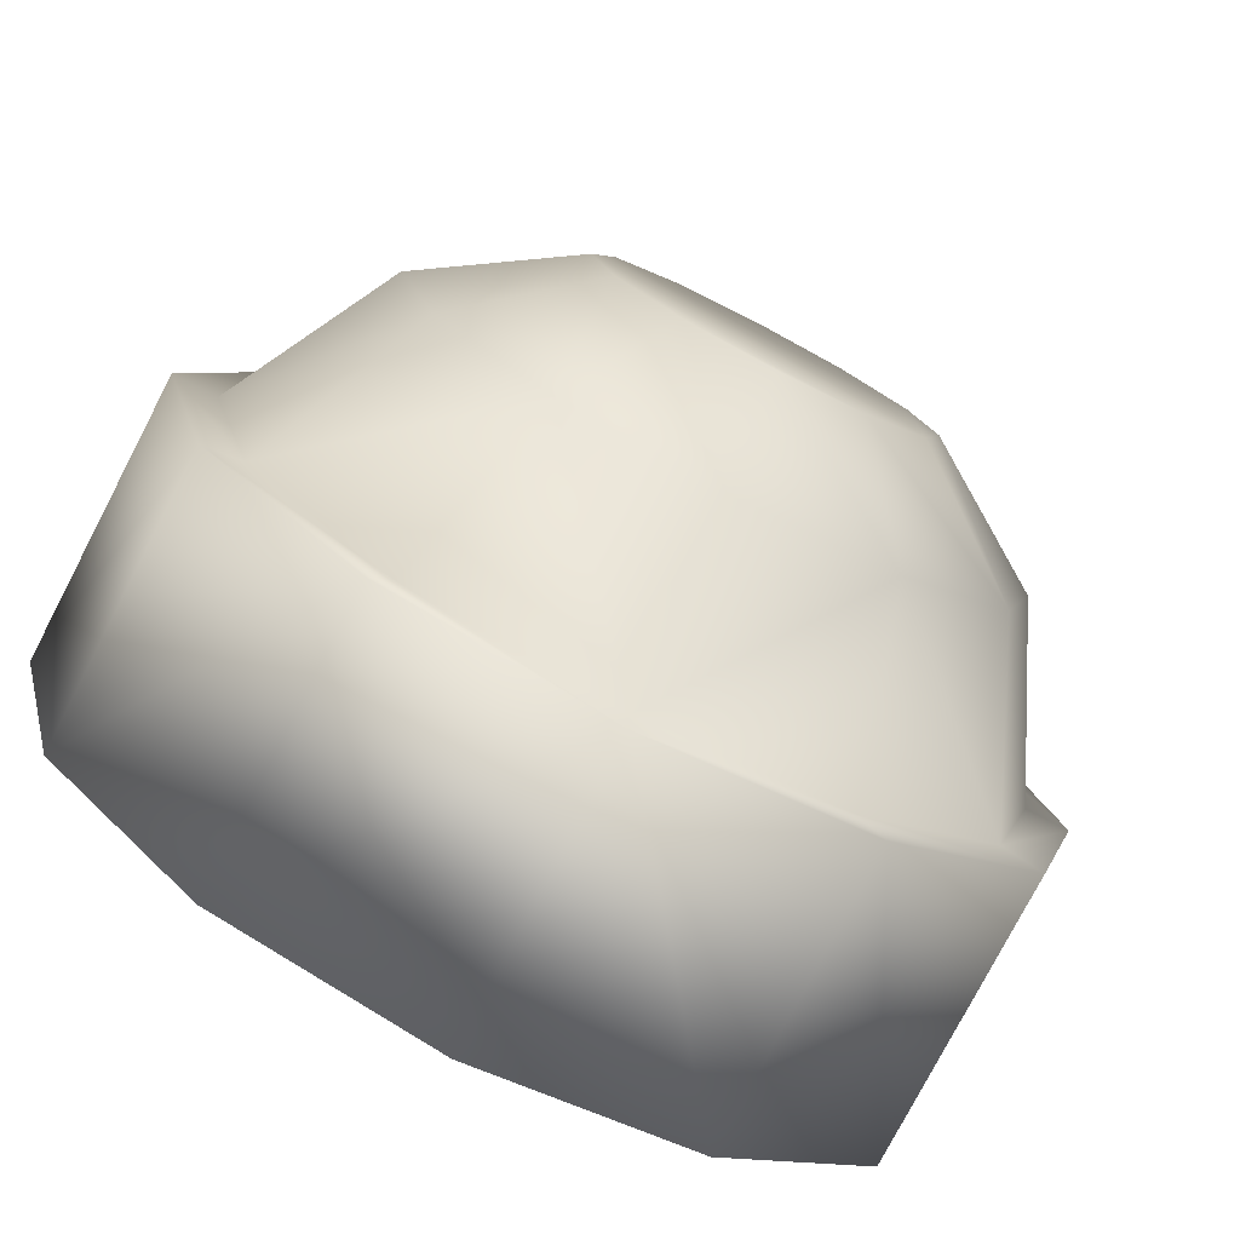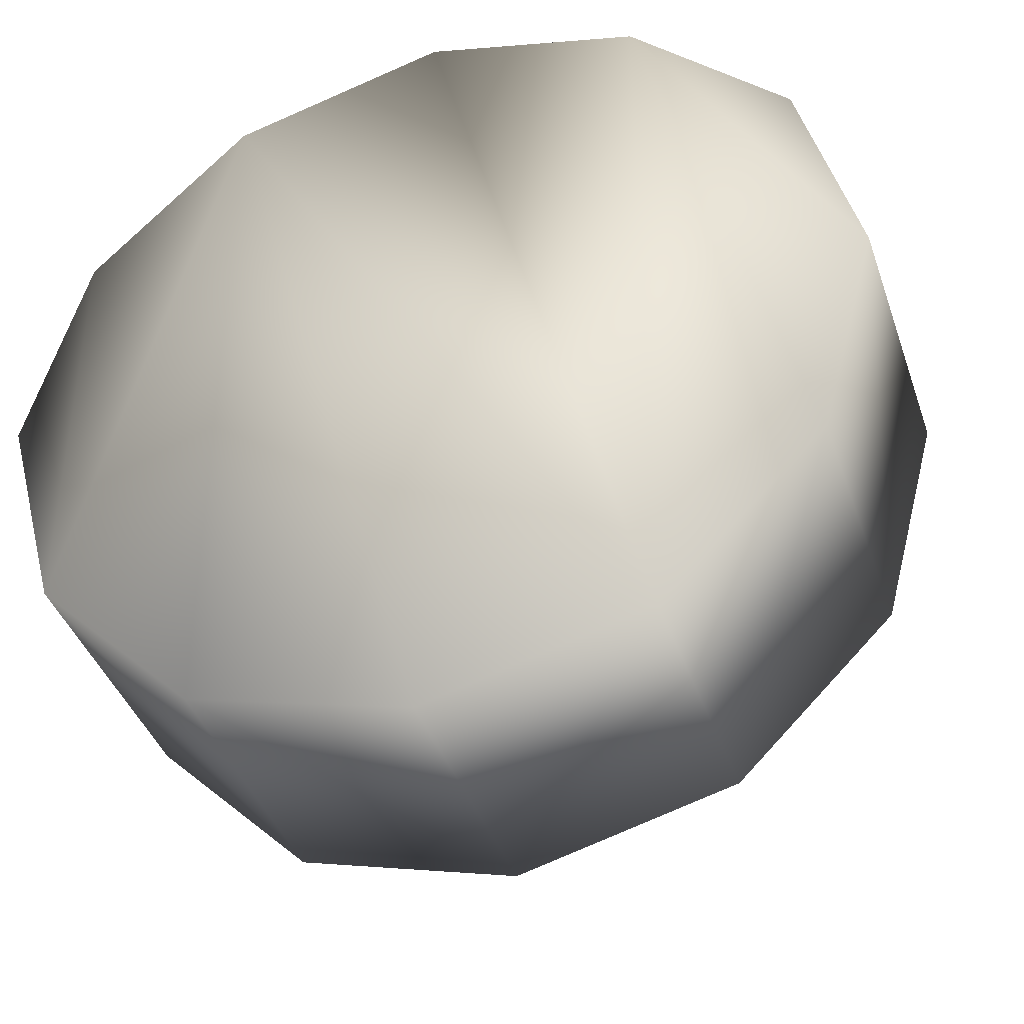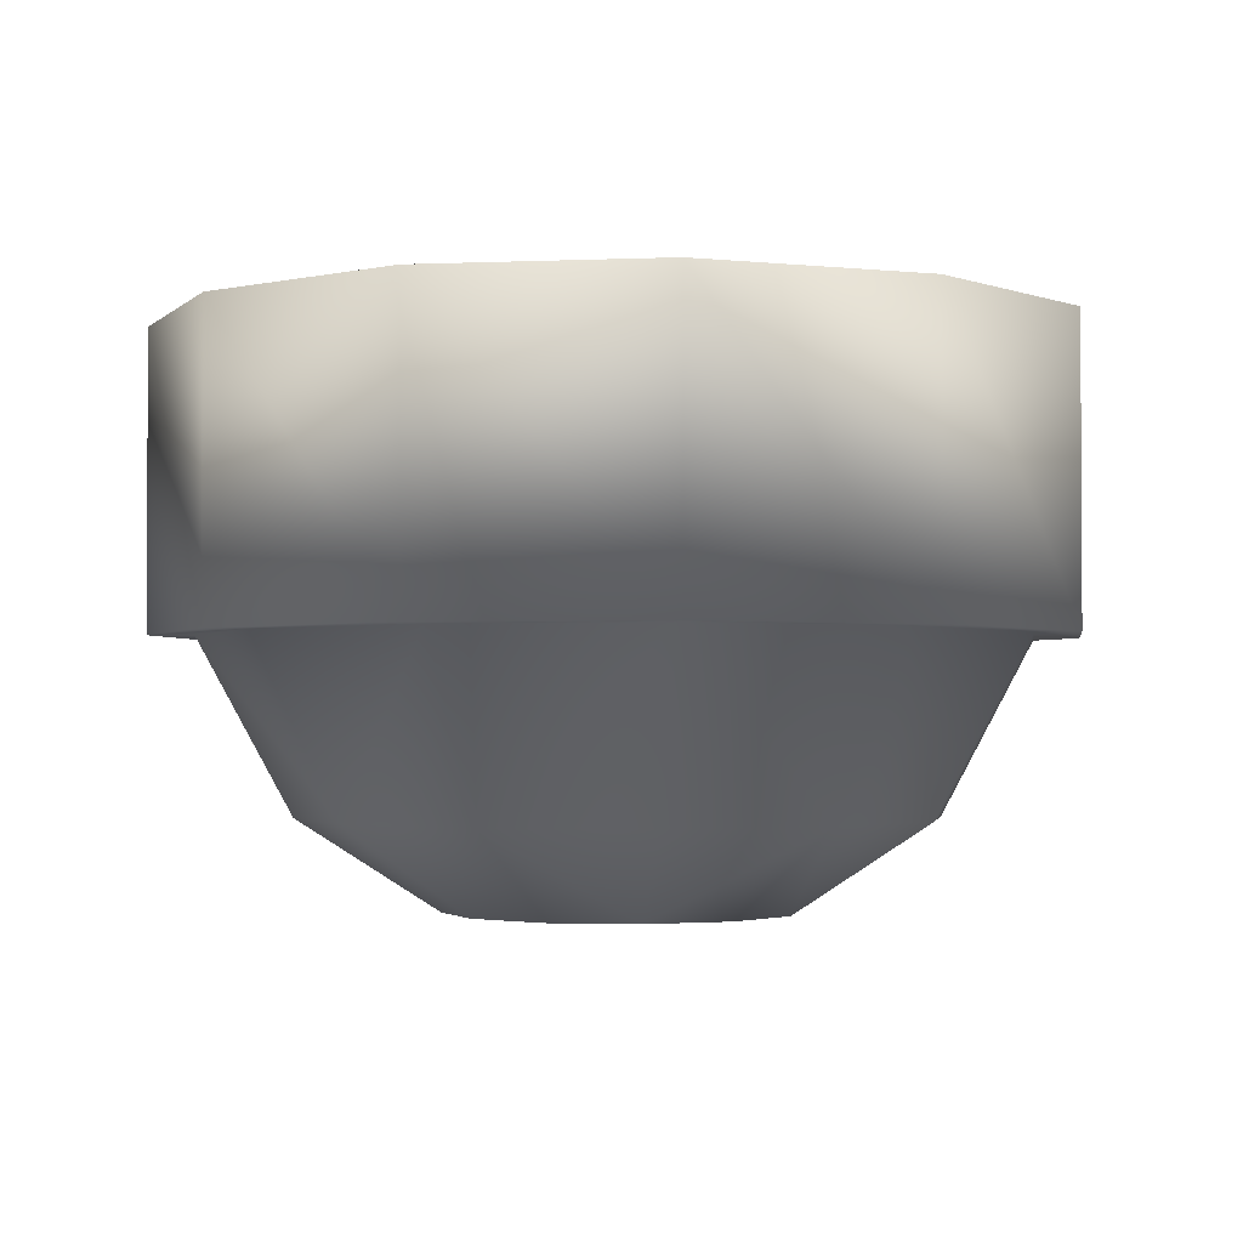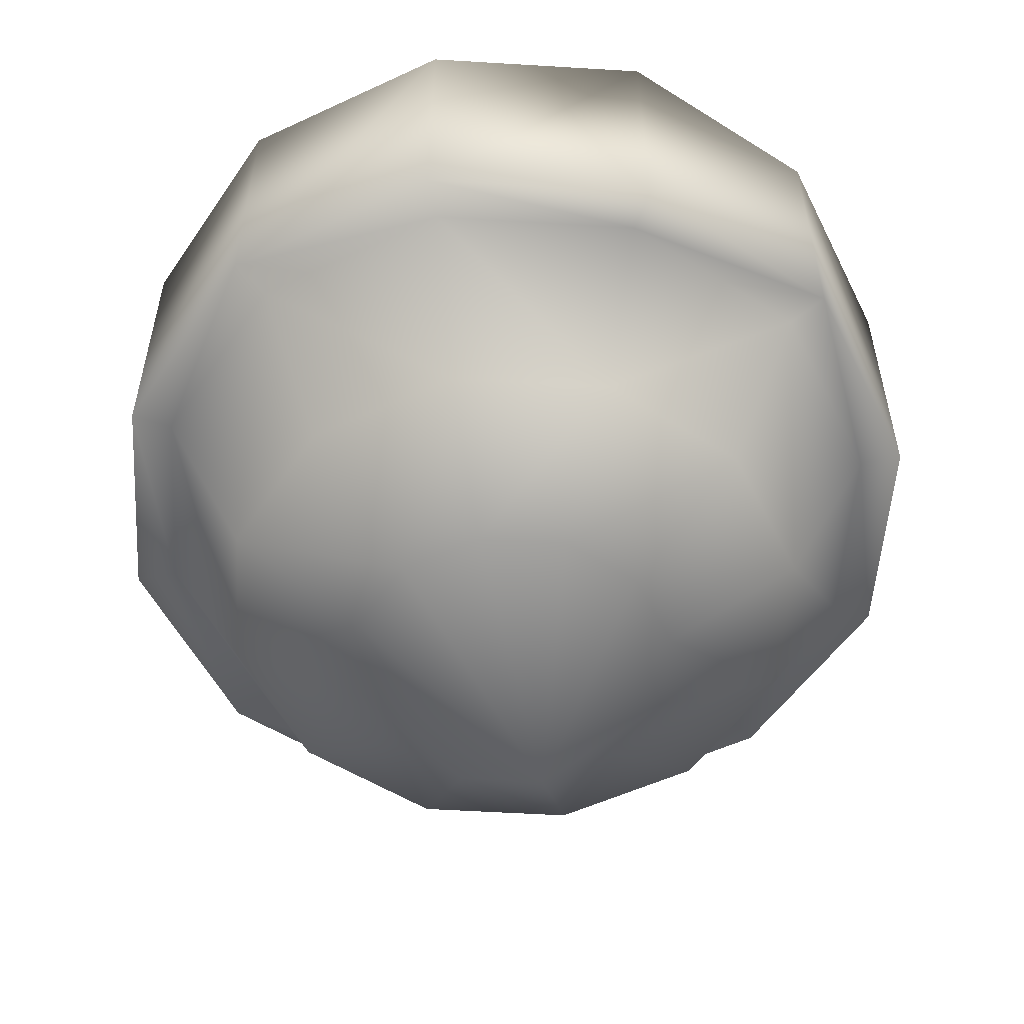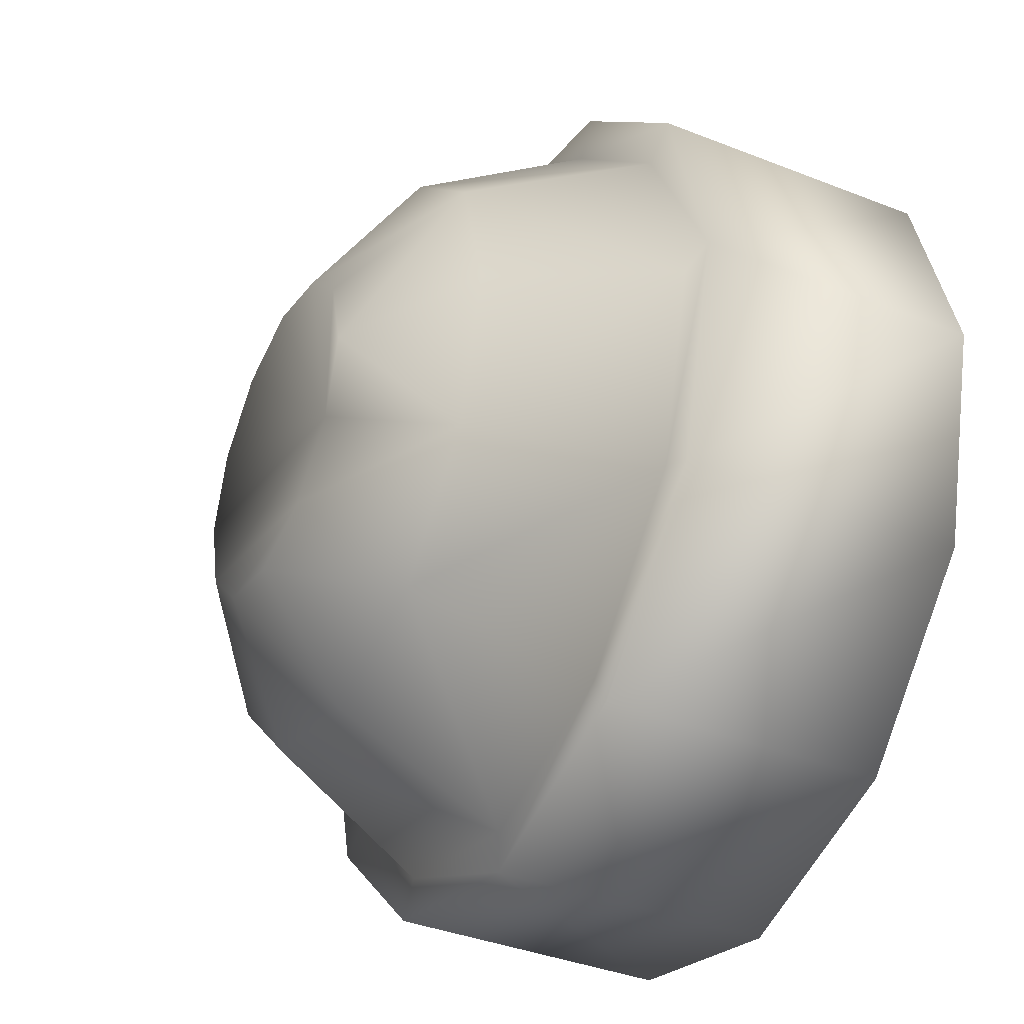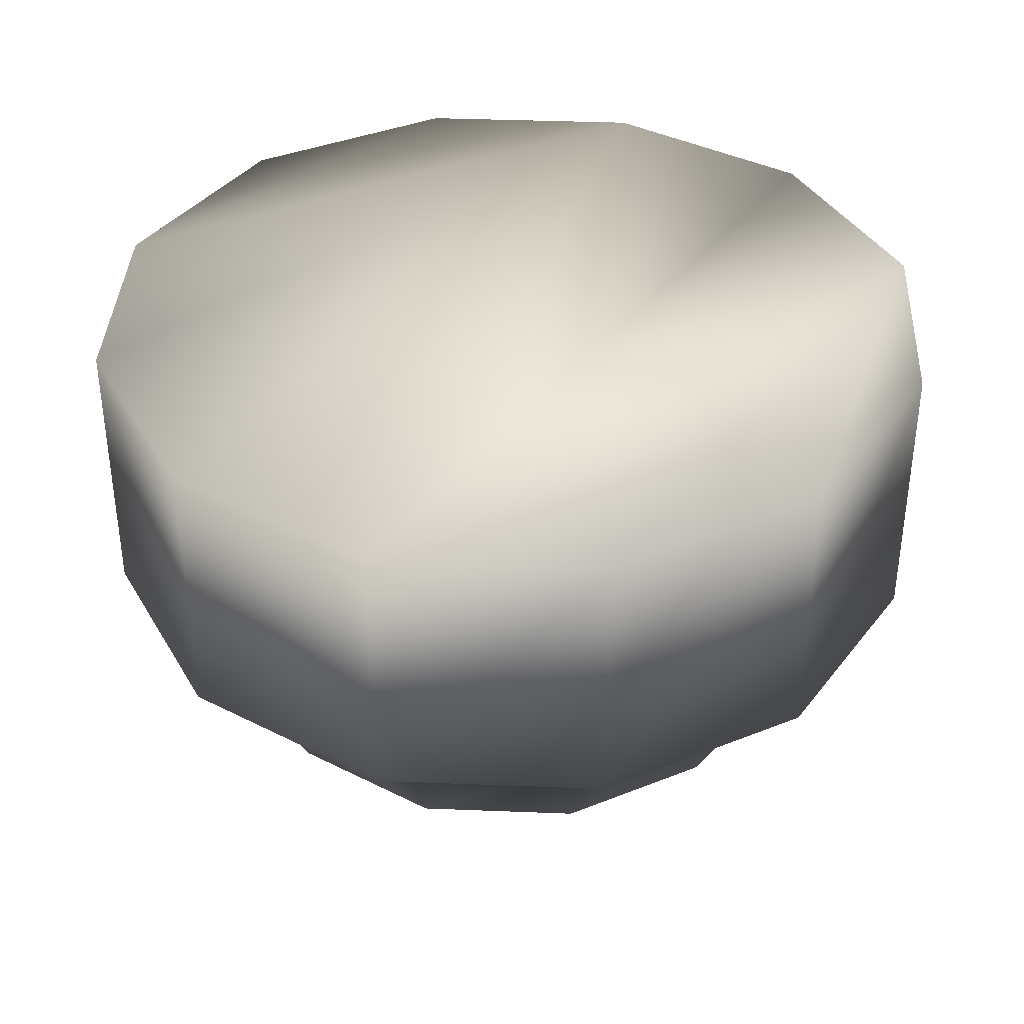
<metadata>
{"format":"obj","ext":"obj","renderer":"f3d","projection":"perspective","resolution":1024,"background":"white","views":[{"elev":-77.9,"azim":152.5,"up":"+Y"},{"elev":-40.4,"azim":18.2,"up":"+Y"},{"elev":-2.0,"azim":-96.3,"up":"+Z"},{"elev":-53.8,"azim":131.3,"up":"+Z"},{"elev":-38.7,"azim":-116.3,"up":"+Y"},{"elev":37.9,"azim":47.9,"up":"+Z"}]}
</metadata>
<code>
o engine.obj
g default
v -0.09 0 0.0583
v -0.09 0 -0
v -0.081 0 -0
v -0.07794 -0.045 0.0583
v -0.07794 -0.045 -0
v -0.07794 0.045 0.0583
v -0.07794 0.045 -0
v -0.07015 -0.0405 -0
v -0.07015 0.0405 -0
v -0.06236 0 -0.03447
v -0.05401 -0.03118 -0.03447
v -0.05401 0.03118 -0.03447
v -0.045 -0.07794 0.0583
v -0.045 -0.07794 -0
v -0.045 0.07794 0.0583
v -0.045 0.07794 -0
v -0.0405 -0.07015 -0
v -0.0405 0.07015 -0
v -0.03441 0 -0.05247
v -0.03118 -0.05401 -0.03447
v -0.03118 0.05401 -0.03447
v -0.0298 -0.01721 -0.05247
v -0.0298 0.01721 -0.05247
v -0.01721 -0.0298 -0.05247
v -0.01721 0.0298 -0.05247
v -3.244e-09 -0.09 0.0583
v -3.244e-09 -0.09 -0
v -3.244e-09 0.09 0.0583
v -3.244e-09 0.09 -0
v -2.92e-09 -0.081 -0
v -2.92e-09 -0.06236 -0.03447
v -2.92e-09 -0.03441 -0.05247
v -2.92e-09 0.03441 -0.05247
v -2.92e-09 0.06236 -0.03447
v -2.92e-09 0.081 -0
v 0.01721 -0.0298 -0.05247
v 0.01721 0.0298 -0.05247
v 0.0298 -0.01721 -0.05247
v 0.0298 0.01721 -0.05247
v 0.03118 -0.05401 -0.03447
v 0.03118 0.05401 -0.03447
v 0.03441 0 -0.05247
v 0.0405 -0.07015 -0
v 0.0405 0.07015 -0
v 0.045 -0.07794 0.0583
v 0.045 -0.07794 -0
v 0.045 0.07794 0.0583
v 0.045 0.07794 -0
v 0.05401 -0.03118 -0.03447
v 0.05401 0.03118 -0.03447
v 0.06236 0 -0.03447
v 0.07015 -0.0405 -0
v 0.07015 0.0405 -0
v 0.07794 -0.045 0.0583
v 0.07794 -0.045 -0
v 0.07794 0.045 0.0583
v 0.07794 0.045 -0
v 0.081 0 -0
v 0.09 0 0.0583
v 0.09 0 -0
f 56 47 59
f 59 47 54
f 54 47 45
f 47 28 45
f 28 15 45
f 45 15 26
f 15 13 26
f 15 4 13
f 6 1 4
f 15 6 4
f 48 28 47
f 29 28 48
f 57 47 56
f 48 47 57
f 60 56 59
f 57 56 60
f 55 59 54
f 60 59 55
f 46 54 45
f 55 54 46
f 27 45 26
f 46 45 27
f 13 27 26
f 13 14 27
f 4 14 13
f 4 5 14
f 1 5 4
f 1 2 5
f 6 2 1
f 6 7 2
f 15 7 6
f 15 16 7
f 28 16 15
f 28 29 16
f 19 23 22
f 23 25 22
f 25 33 22
f 33 37 22
f 37 39 22
f 39 42 22
f 22 42 38
f 22 38 24
f 24 36 32
f 24 38 36
f 35 44 41
f 34 35 41
f 35 34 21
f 18 35 21
f 9 21 12
f 18 21 9
f 12 10 3
f 9 12 3
f 3 11 8
f 3 10 11
f 8 20 17
f 8 11 20
f 20 31 30
f 17 20 30
f 40 43 30
f 31 40 30
f 40 52 43
f 49 52 40
f 49 58 52
f 51 58 49
f 50 53 58
f 51 50 58
f 41 53 50
f 41 44 53
f 34 41 37
f 33 34 37
f 21 33 25
f 21 34 33
f 12 25 23
f 12 21 25
f 12 19 10
f 12 23 19
f 19 22 11
f 10 19 11
f 11 24 20
f 22 24 11
f 20 32 31
f 24 32 20
f 36 40 31
f 32 36 31
f 38 49 40
f 36 38 40
f 42 51 49
f 38 42 49
f 42 50 51
f 39 50 42
f 41 50 39
f 37 41 39
f 29 48 44
f 35 29 44
f 29 35 18
f 16 29 18
f 7 18 9
f 16 18 7
f 2 9 3
f 7 9 2
f 2 3 8
f 2 8 5
f 5 8 17
f 5 17 14
f 17 30 27
f 14 17 27
f 30 43 27
f 43 46 27
f 43 55 46
f 52 55 43
f 52 60 55
f 58 60 52
f 53 60 58
f 53 57 60
f 44 57 53
f 44 48 57

</code>
